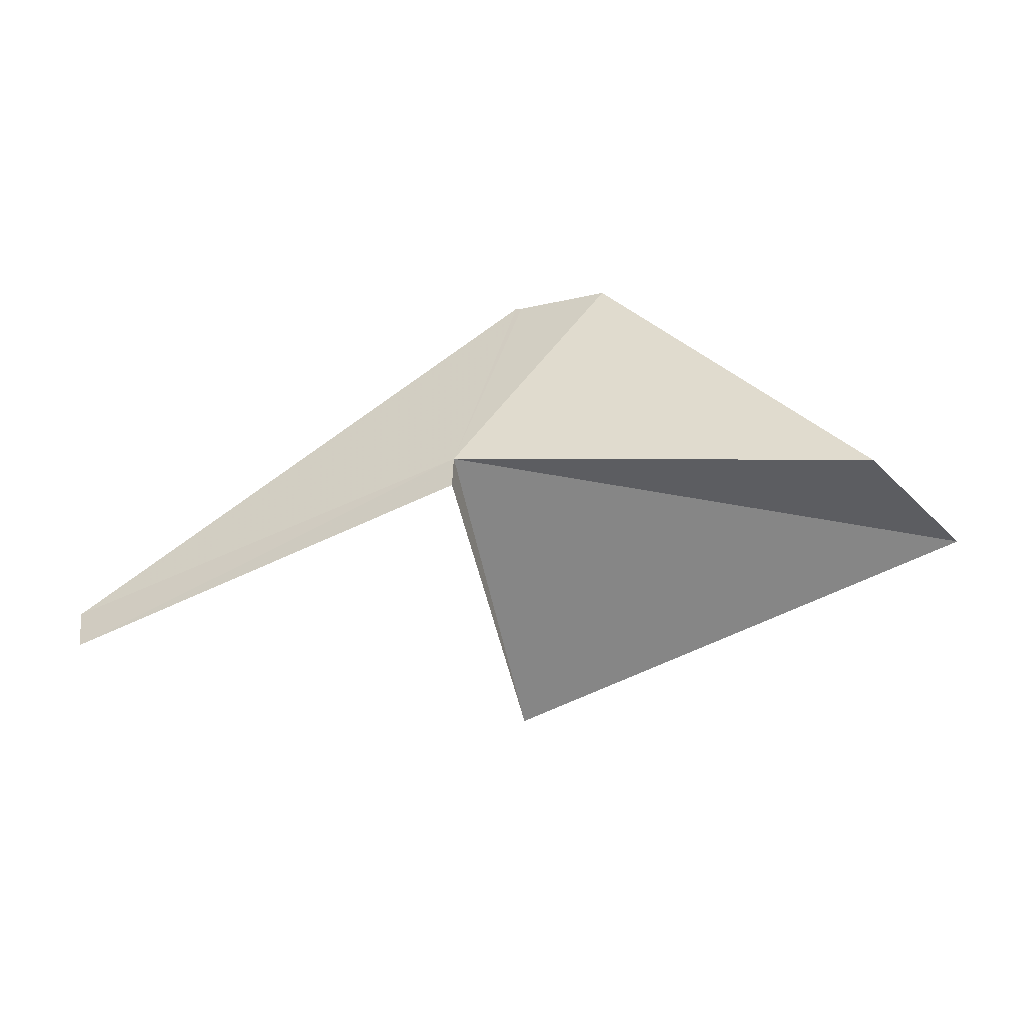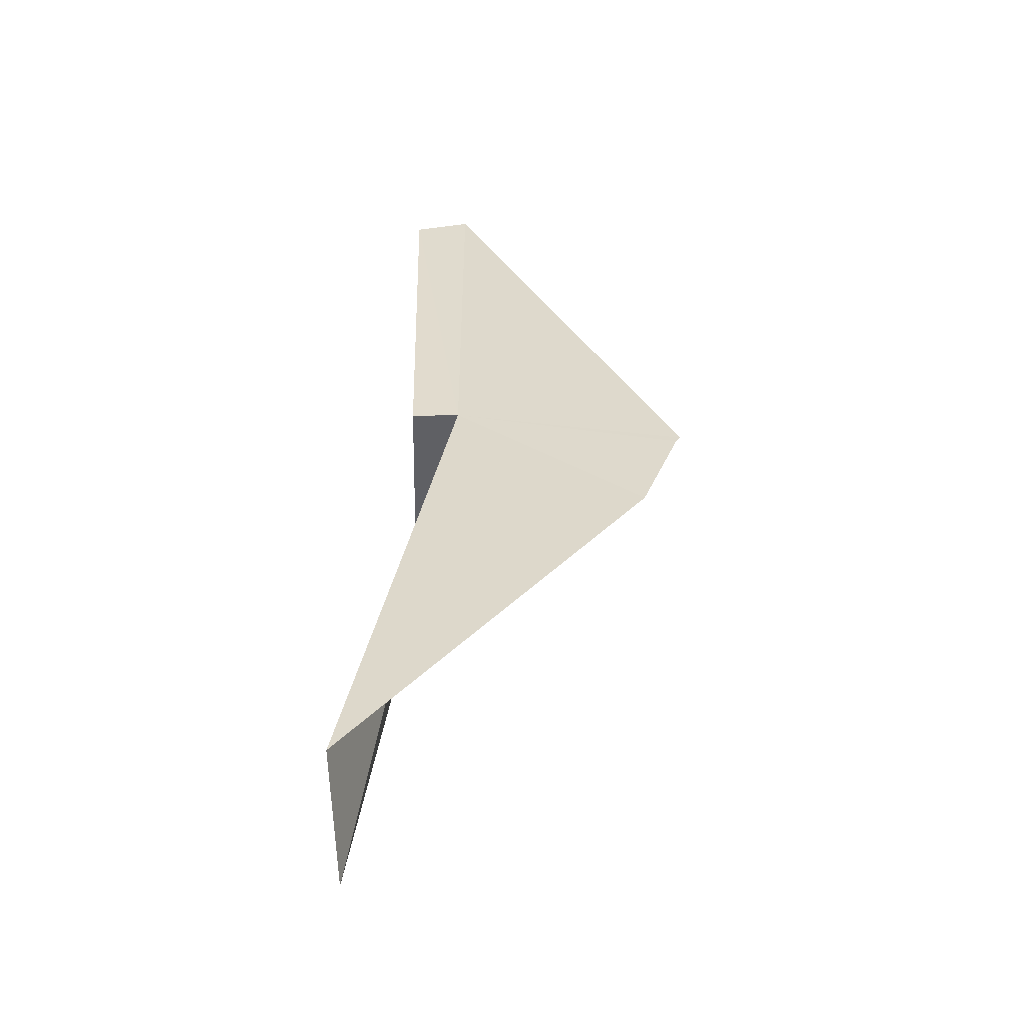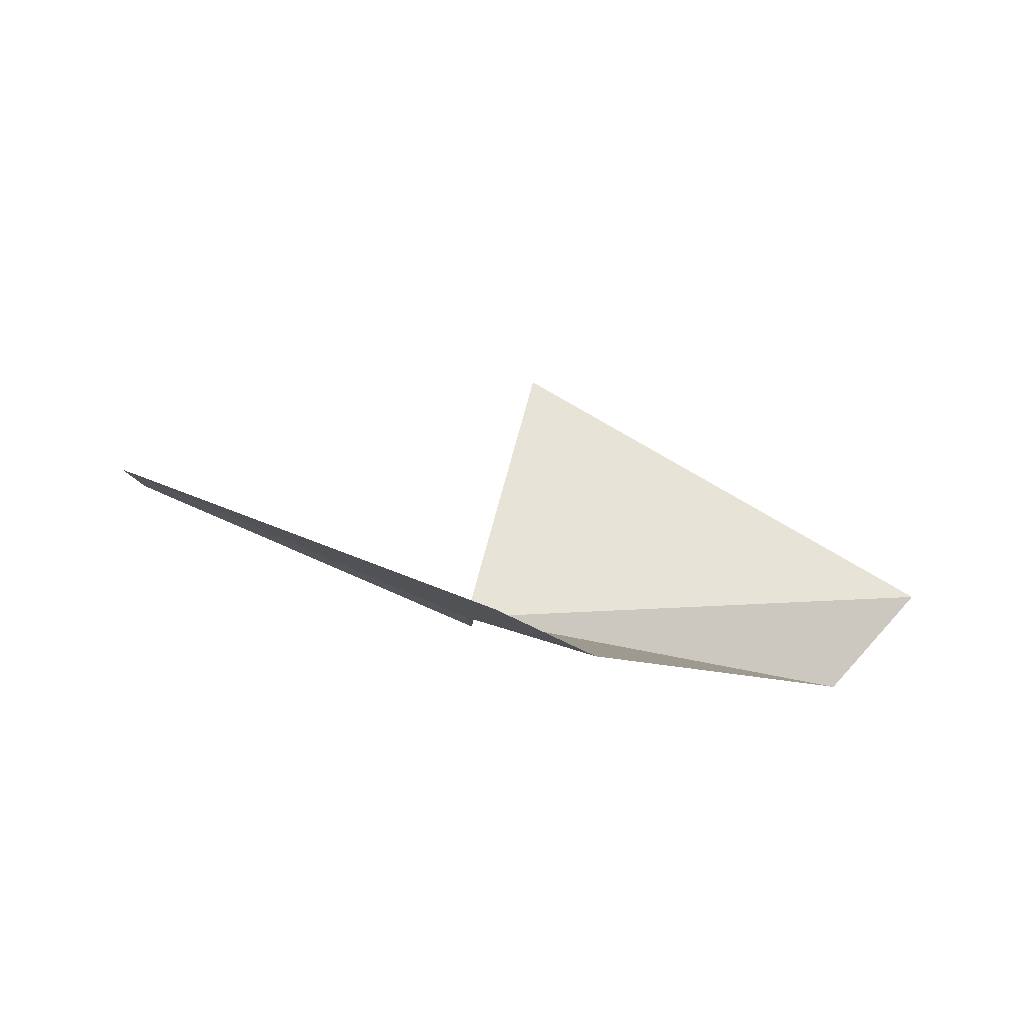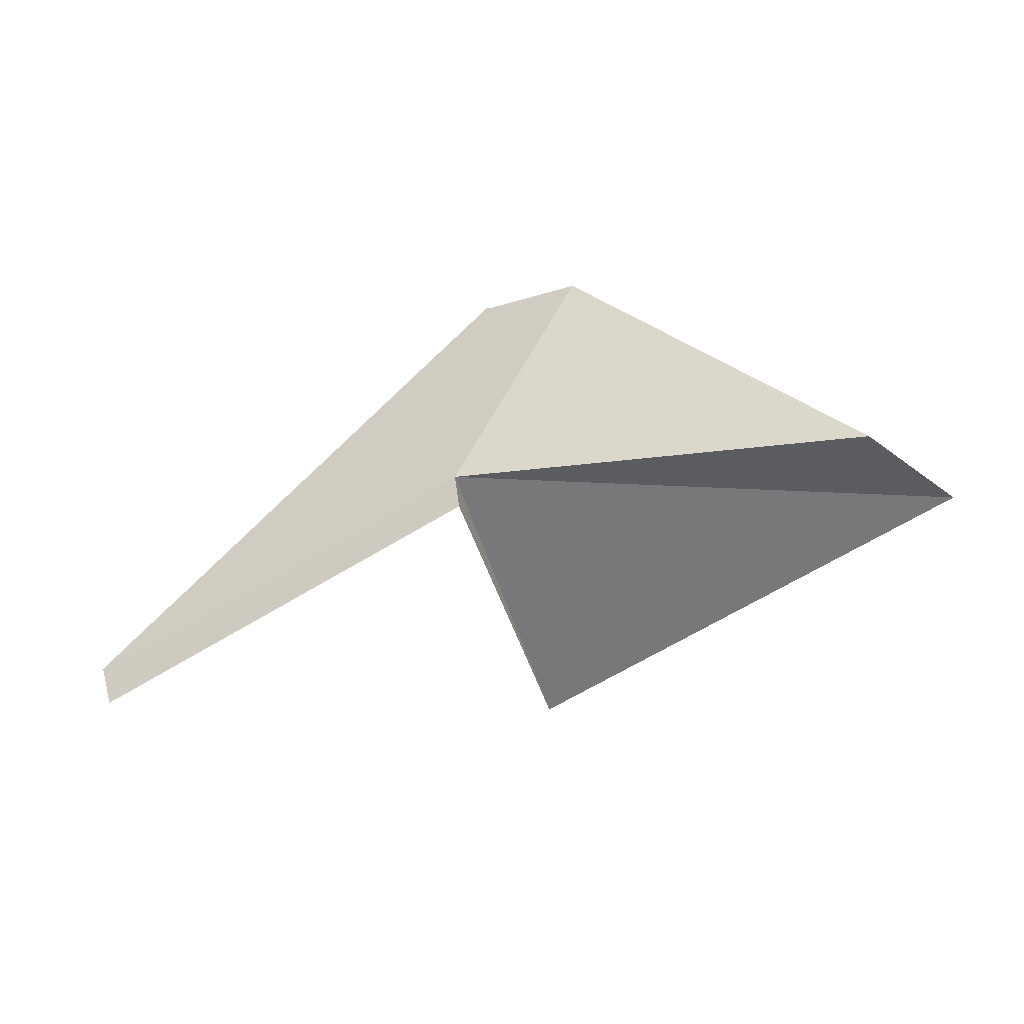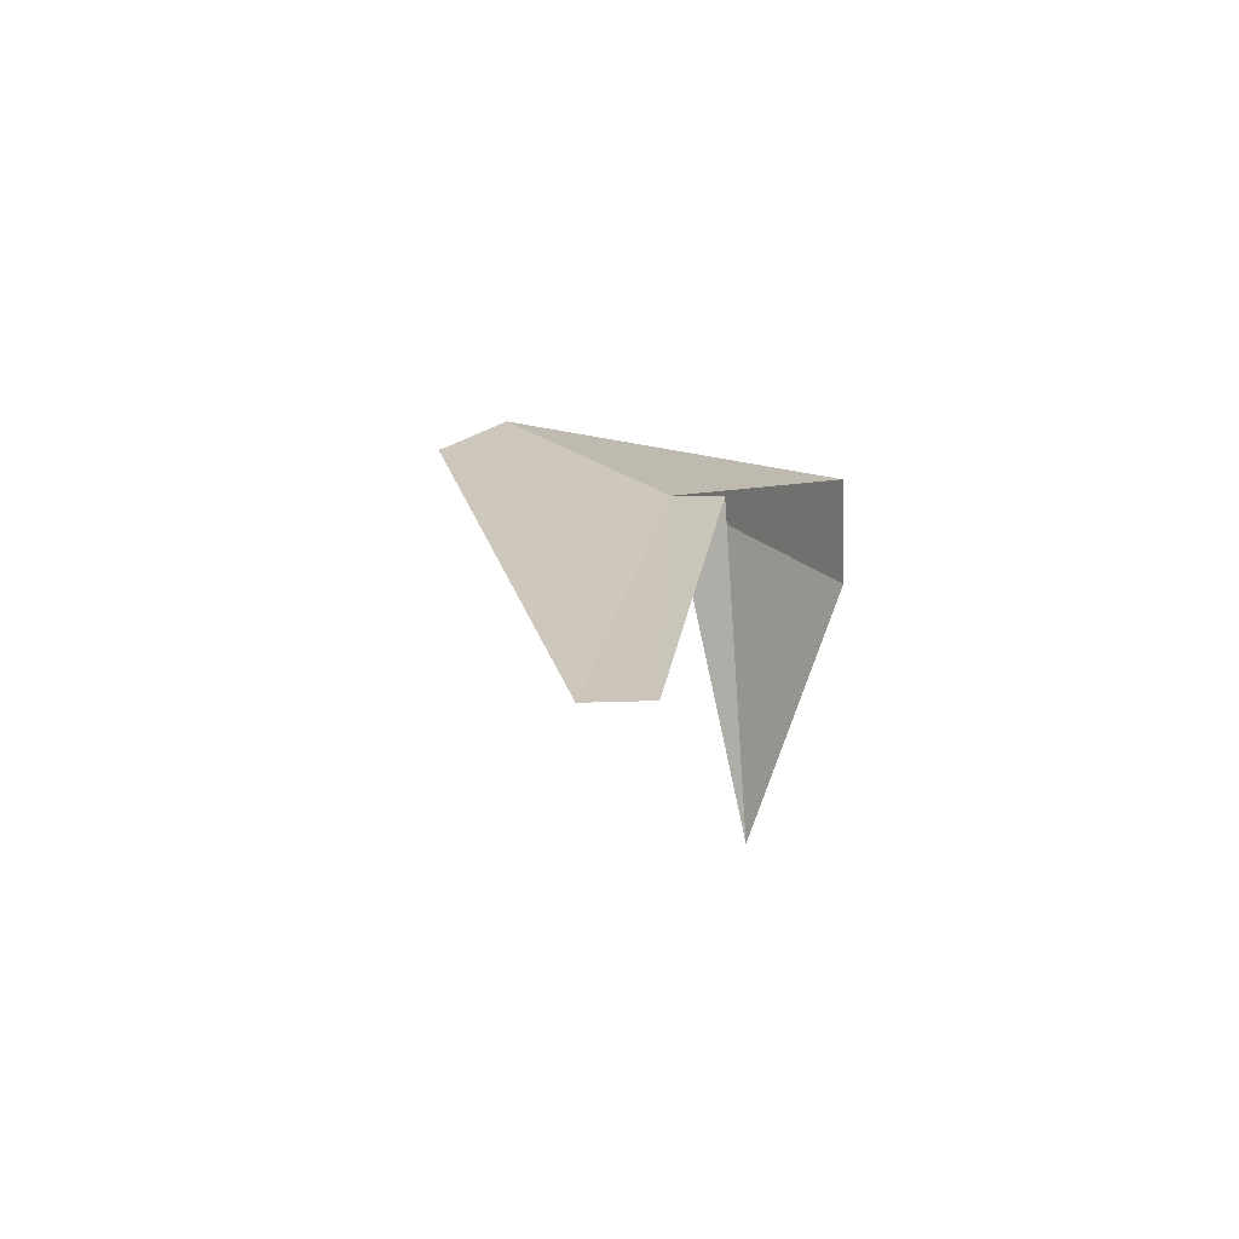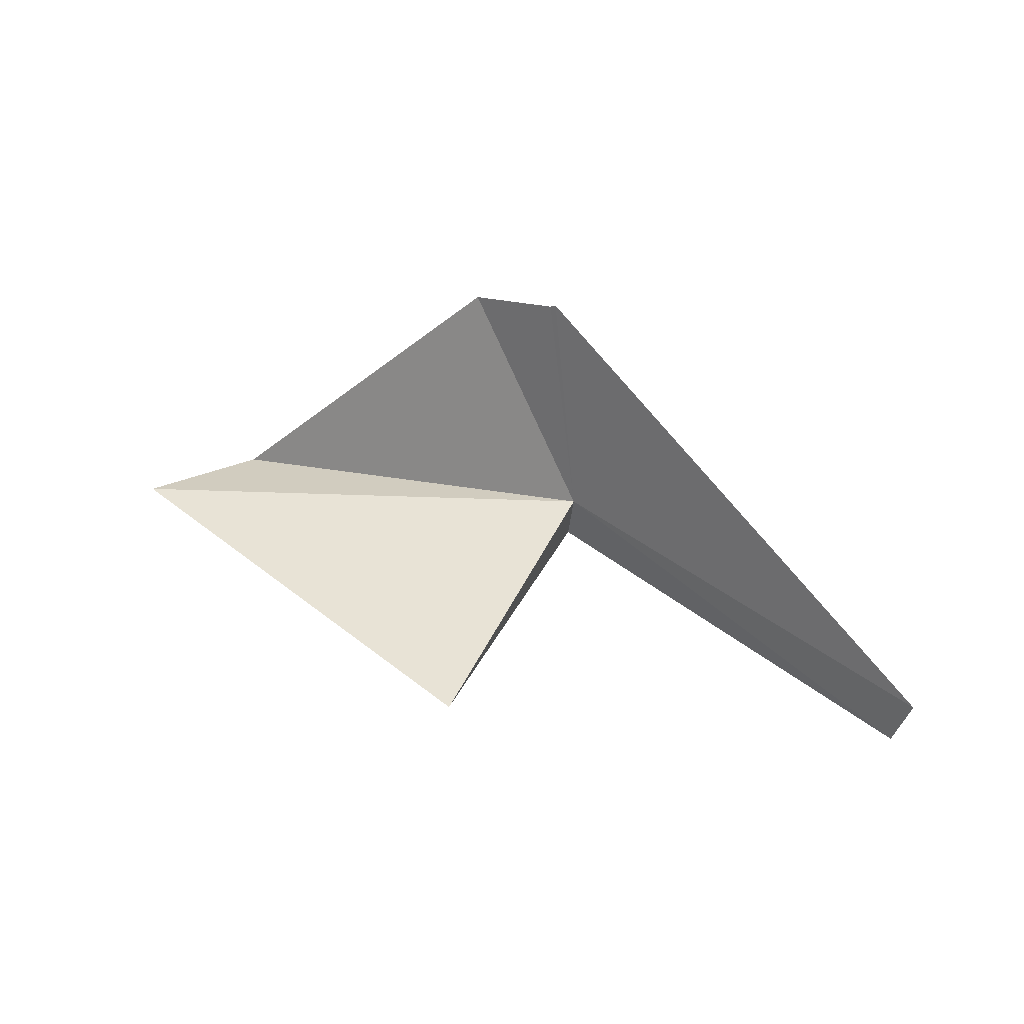
<metadata>
{"format":"obj","ext":"obj","renderer":"f3d","projection":"perspective","resolution":1024,"background":"white","views":[{"elev":33.1,"azim":7.2,"up":"+Z"},{"elev":60.6,"azim":96.8,"up":"+Z"},{"elev":71.3,"azim":-0.7,"up":"+Y"},{"elev":-51.2,"azim":4.2,"up":"+Y"},{"elev":-4.8,"azim":-72.4,"up":"+Z"},{"elev":41.7,"azim":-168.4,"up":"+Y"}]}
</metadata>
<code>
v -201.8 3.036 71.11
v -201.5 2.846 69.85
v -201.8 2.838 71.1
v -199.7 2.852 70.99
v -200 2.768 71.4
v -201.6 3.994 71.36
v -201.6 4.01 71.35
v -201.2 3.884 71.52
v -203.5 2.826 70.28
v -203.4 2.594 70.28
f 1 3 2
f 1 2 4
f 1 4 5
f 1 6 7
f 1 8 6
f 1 7 9
f 1 9 10
f 1 10 3
f 1 5 8

</code>
